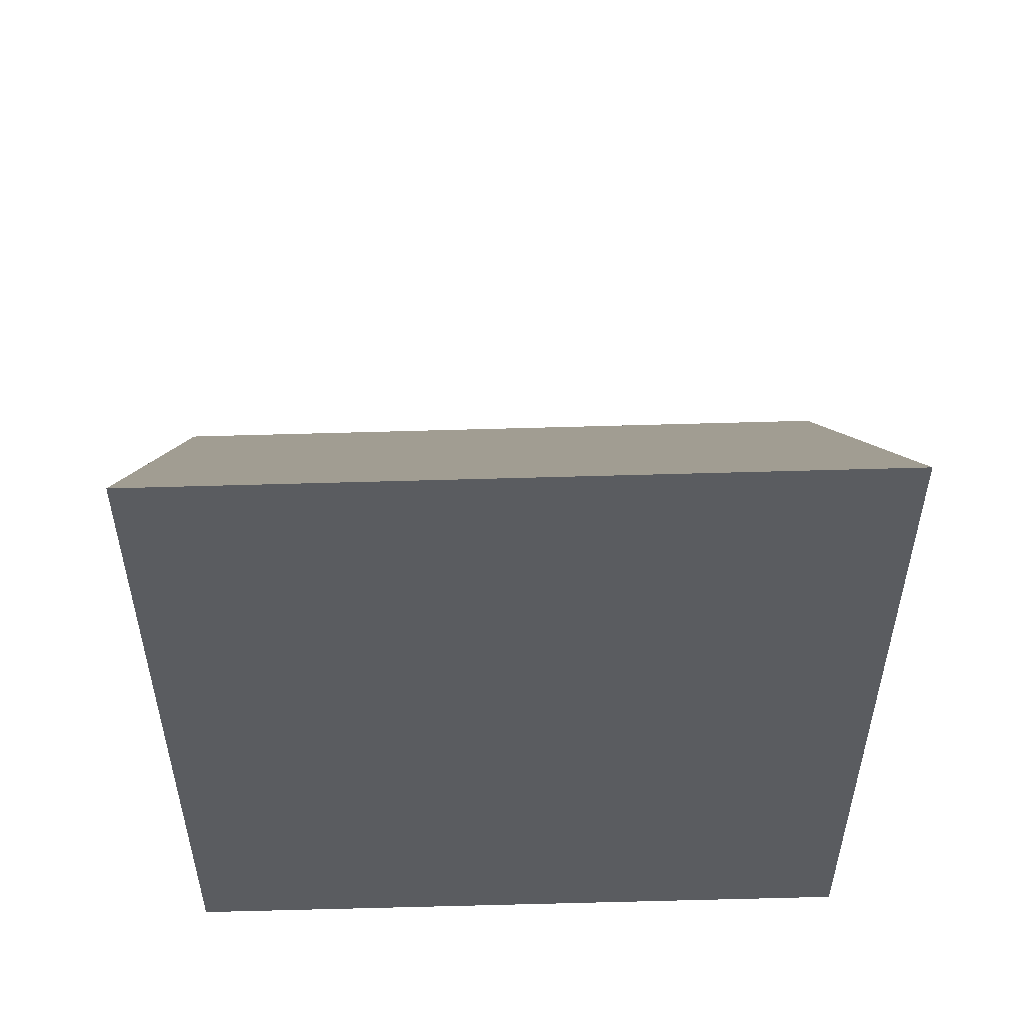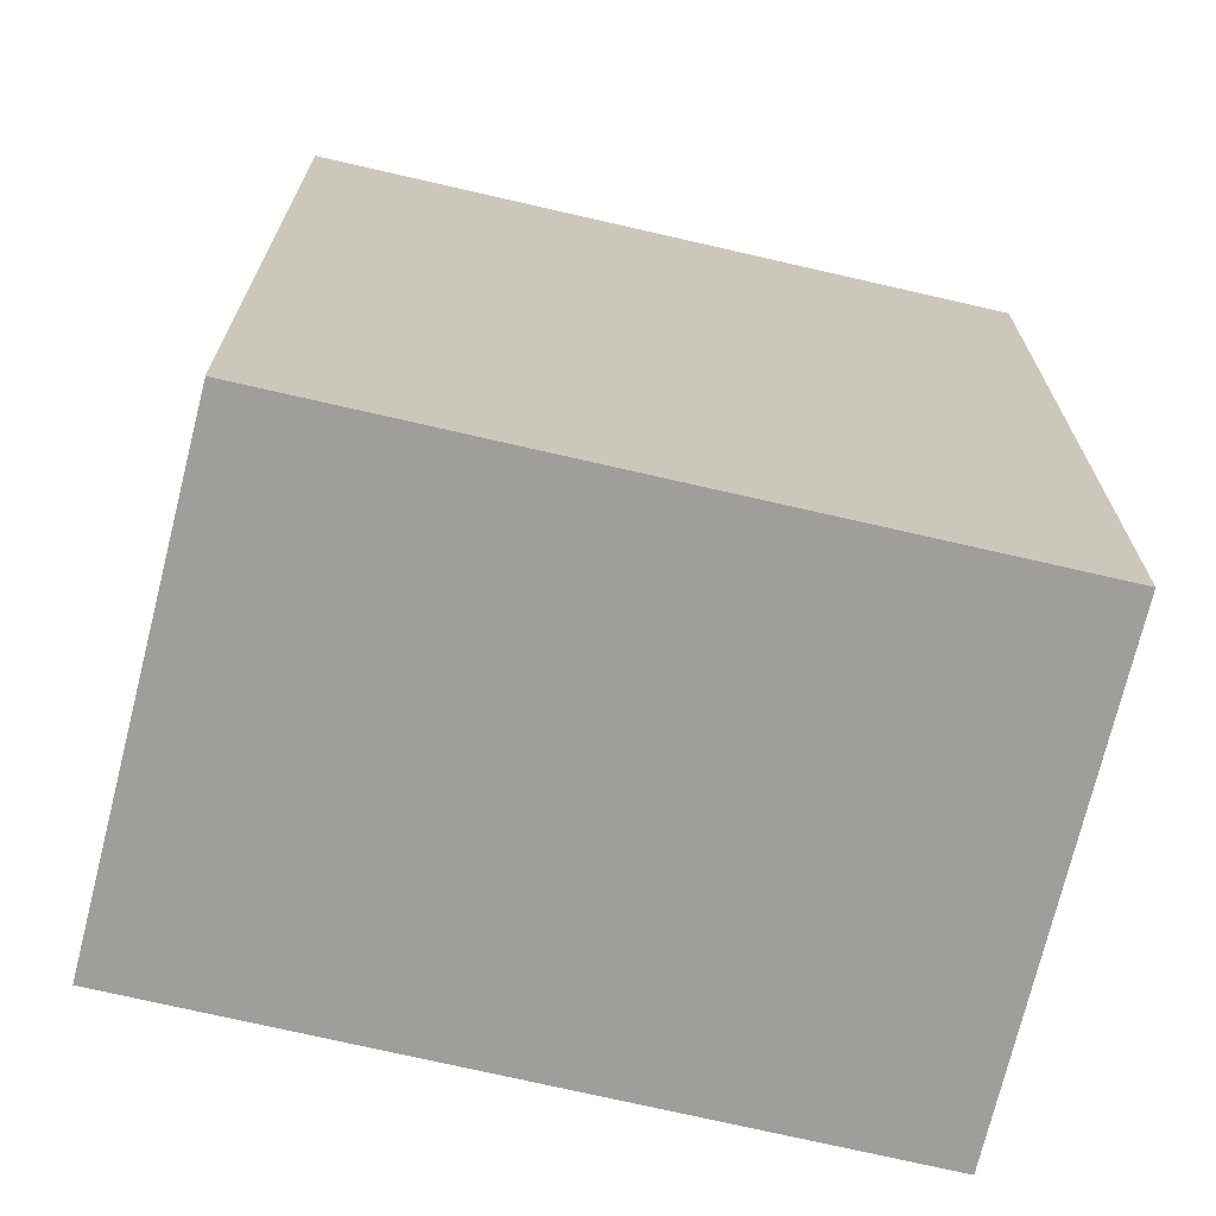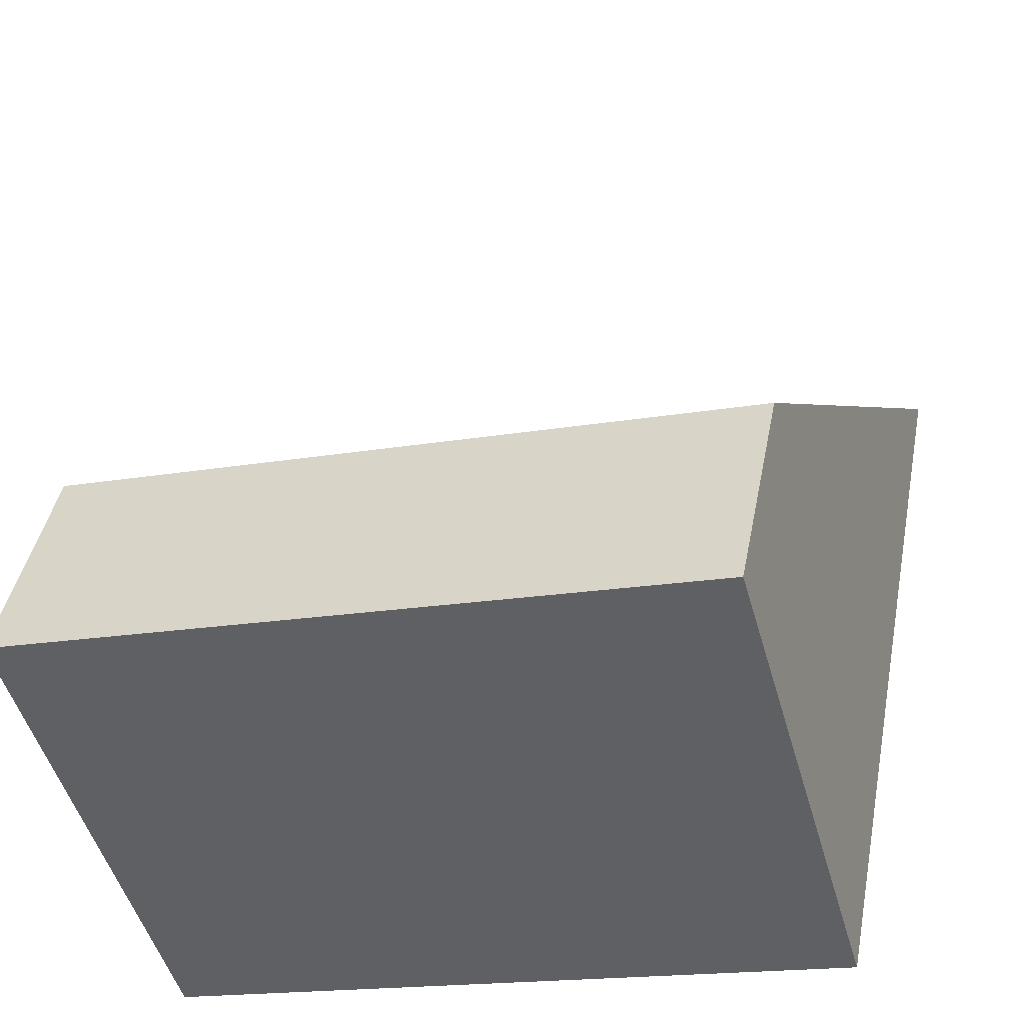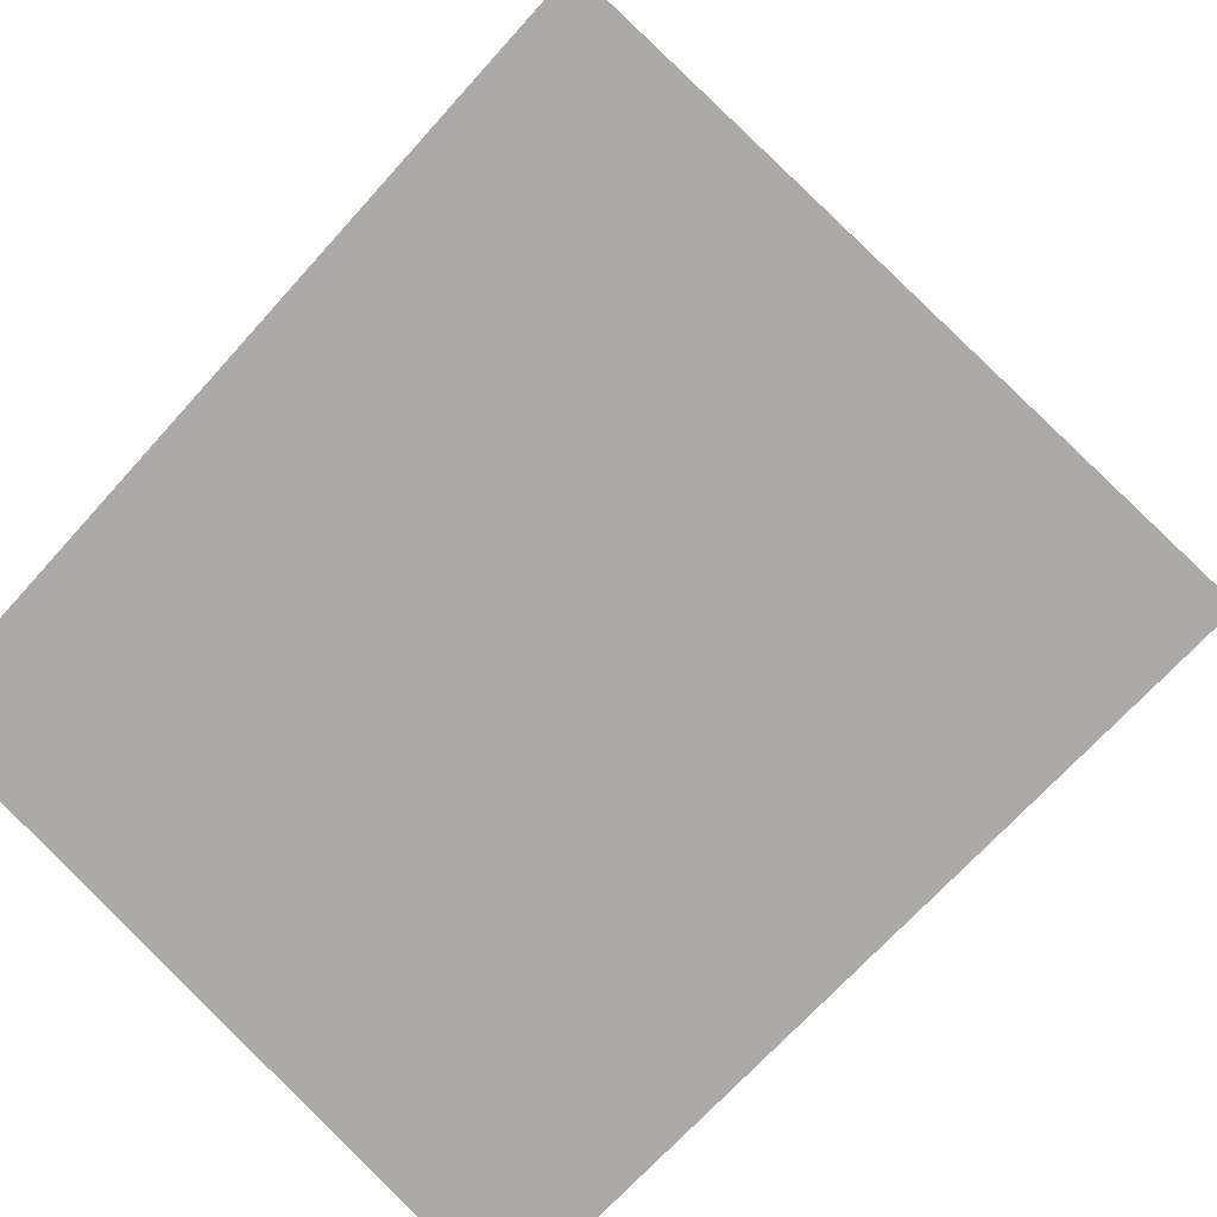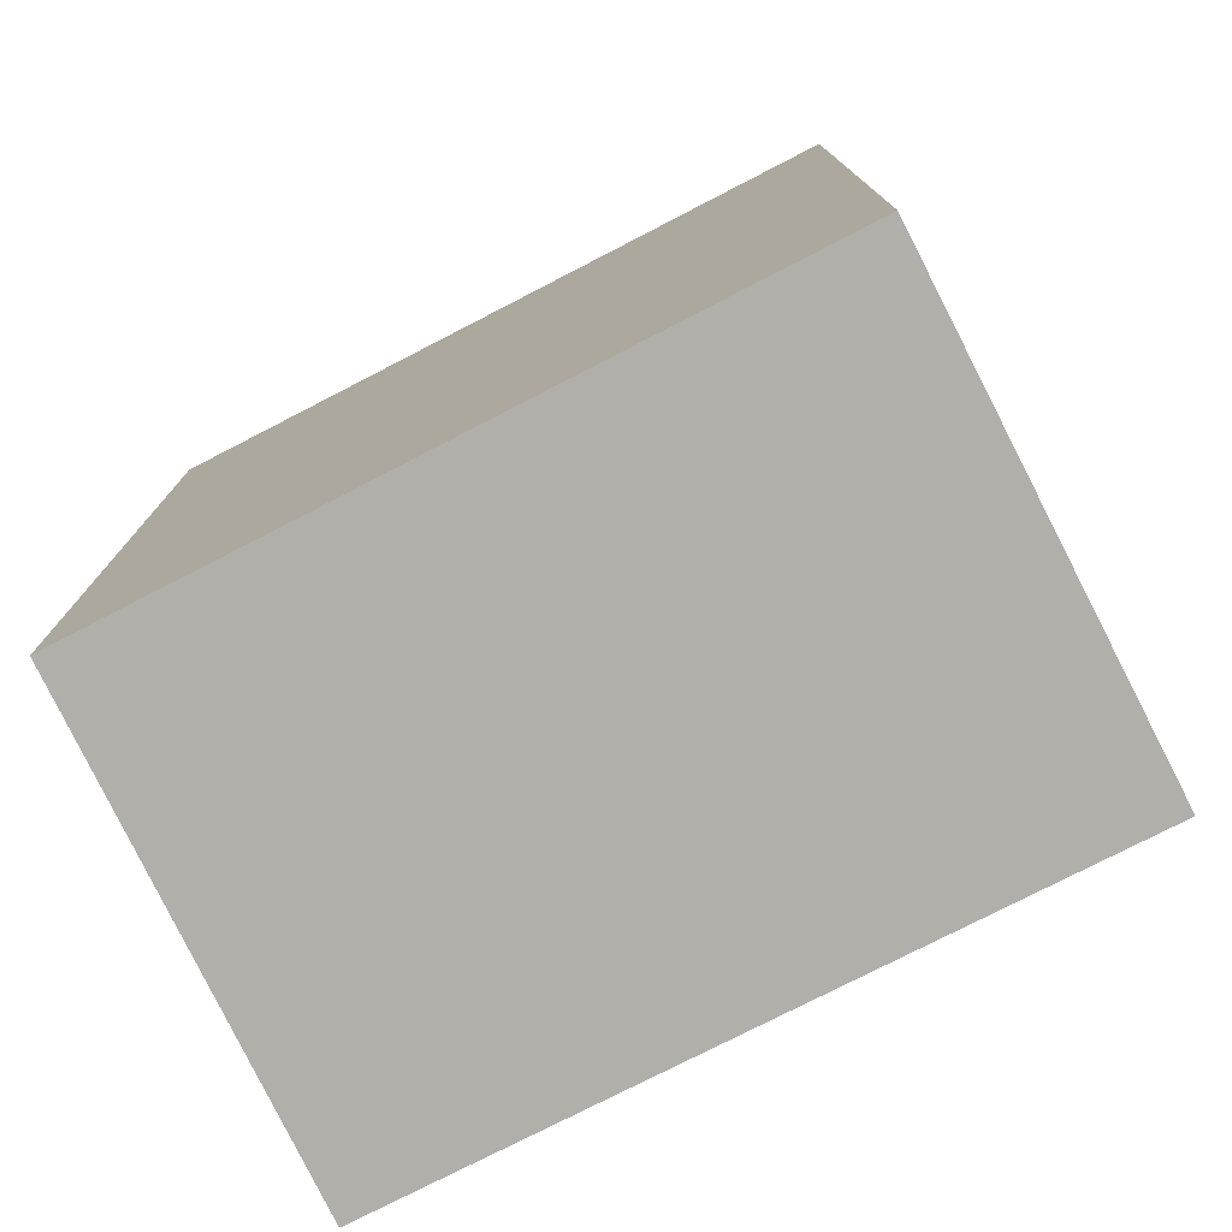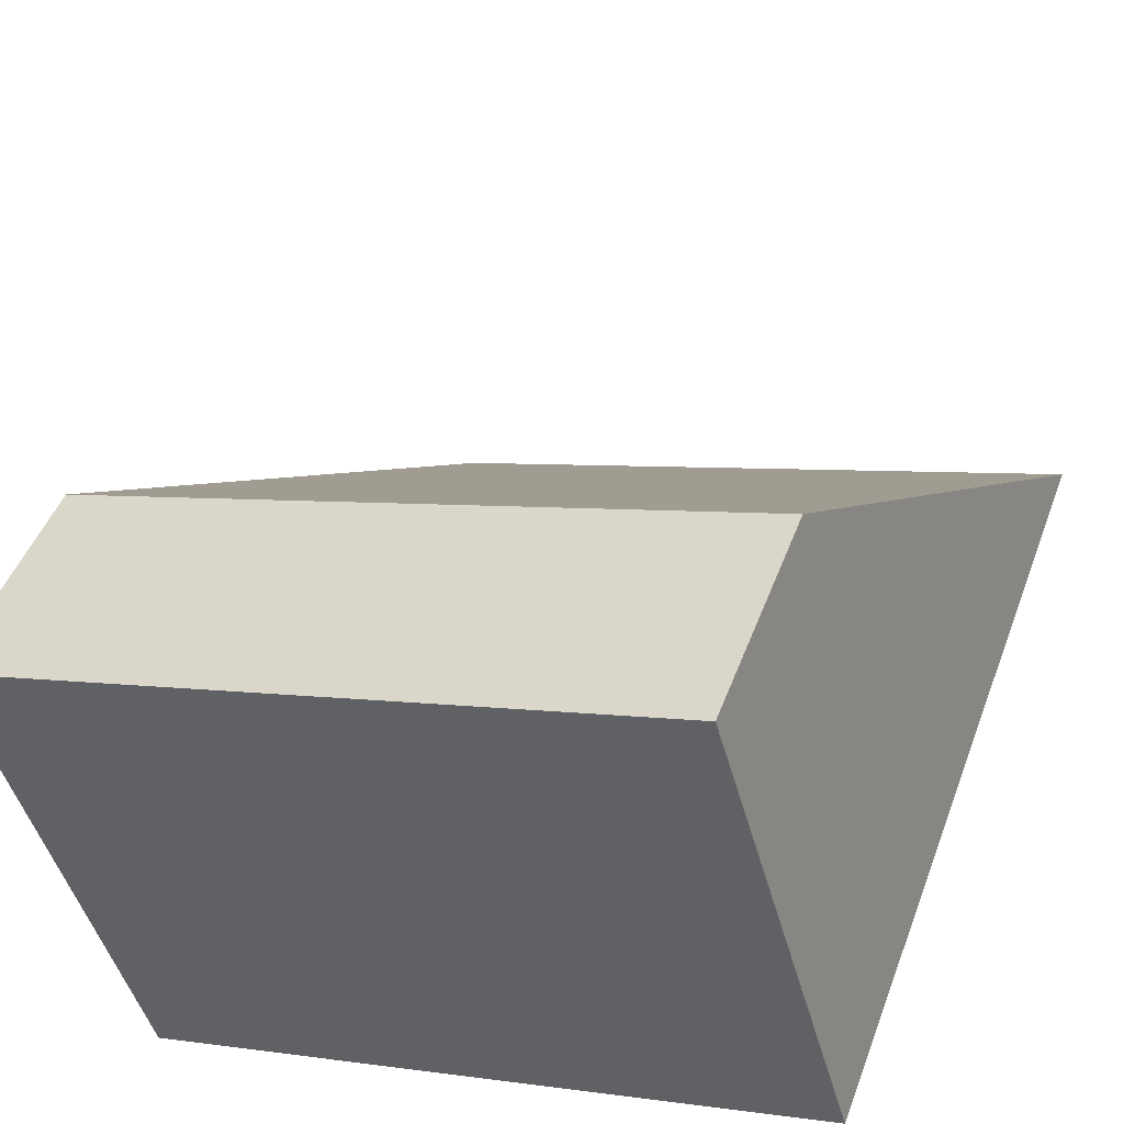
<metadata>
{"format":"obj","ext":"obj","renderer":"f3d","projection":"perspective","resolution":1024,"background":"white","views":[{"elev":56.0,"azim":161.2,"up":"+Y"},{"elev":-70.8,"azim":149.7,"up":"+Y"},{"elev":41.5,"azim":10.8,"up":"+Z"},{"elev":-67.8,"azim":138.3,"up":"+Z"},{"elev":-78.0,"azim":-170.0,"up":"+Y"},{"elev":46.3,"azim":19.8,"up":"+Z"}]}
</metadata>
<code>
v  8.63 2.907 2.635
v  1.863 10.69 -6.014
v  0 2.907 1.78e-16
v  10.35 10.64 -3.377
v  1.863 3.683e-16 -6.014
v  0 0 0
v  8.63 -1.613e-16 2.635
v  10.35 2.068e-16 -3.377
g defaultobject
f 1 2 3
f 2 1 4
f 5 3 2
f 3 5 6
f 6 1 3
f 1 6 7
f 1 8 4
f 8 1 7
f 4 5 2
f 5 4 8
f 8 6 5
f 6 8 7

</code>
